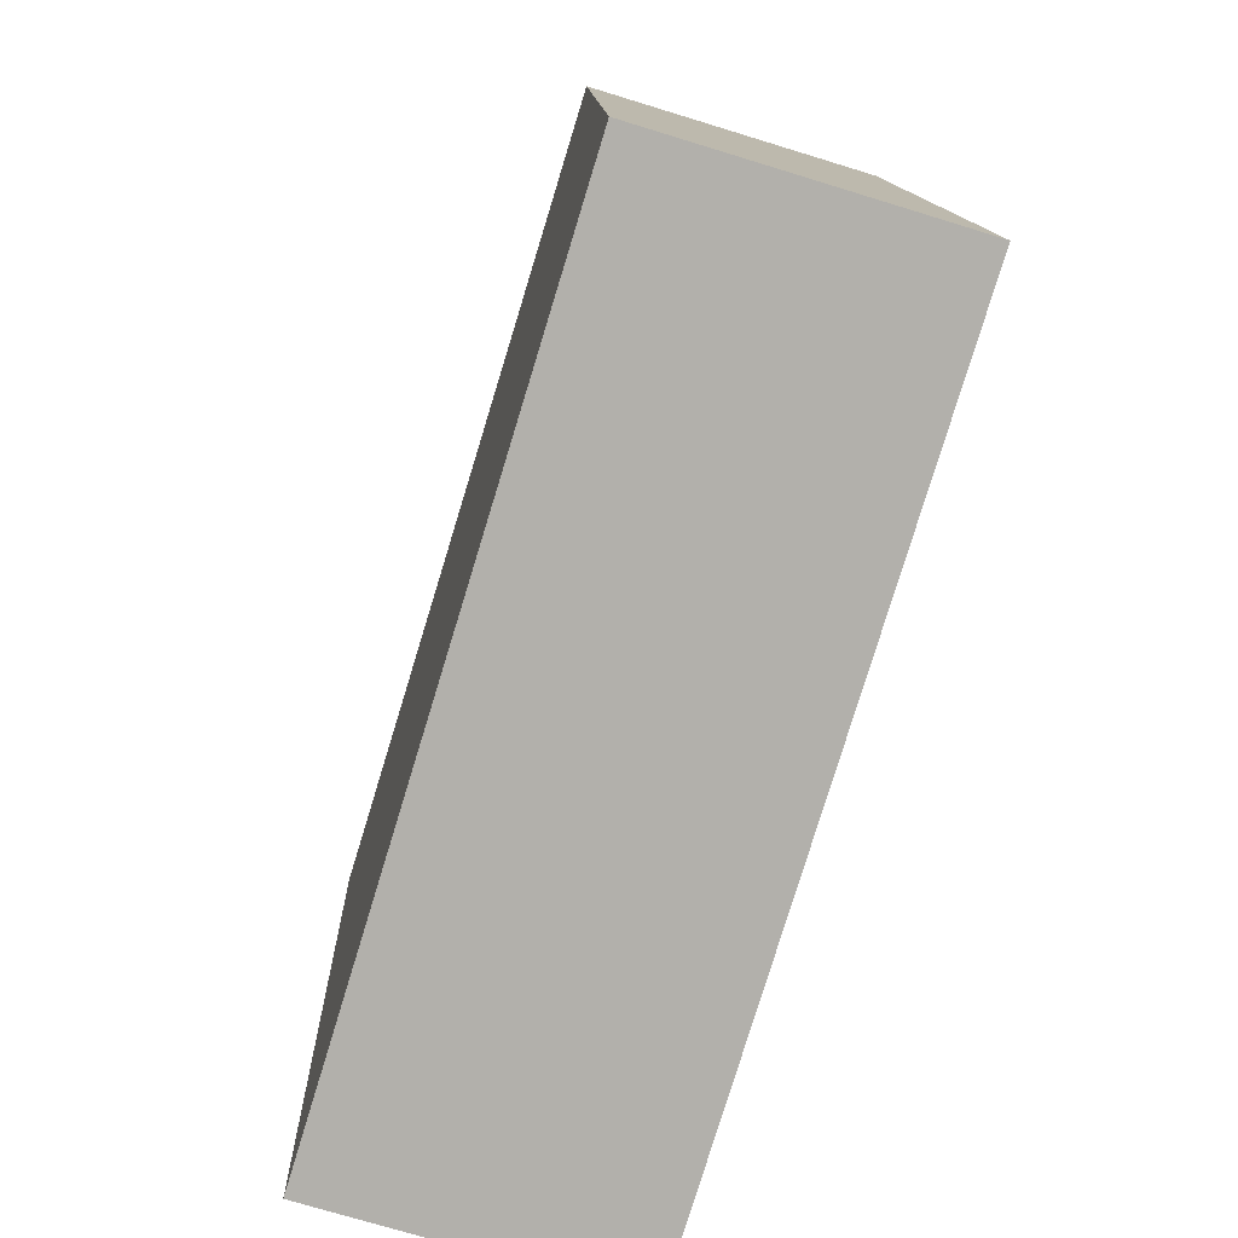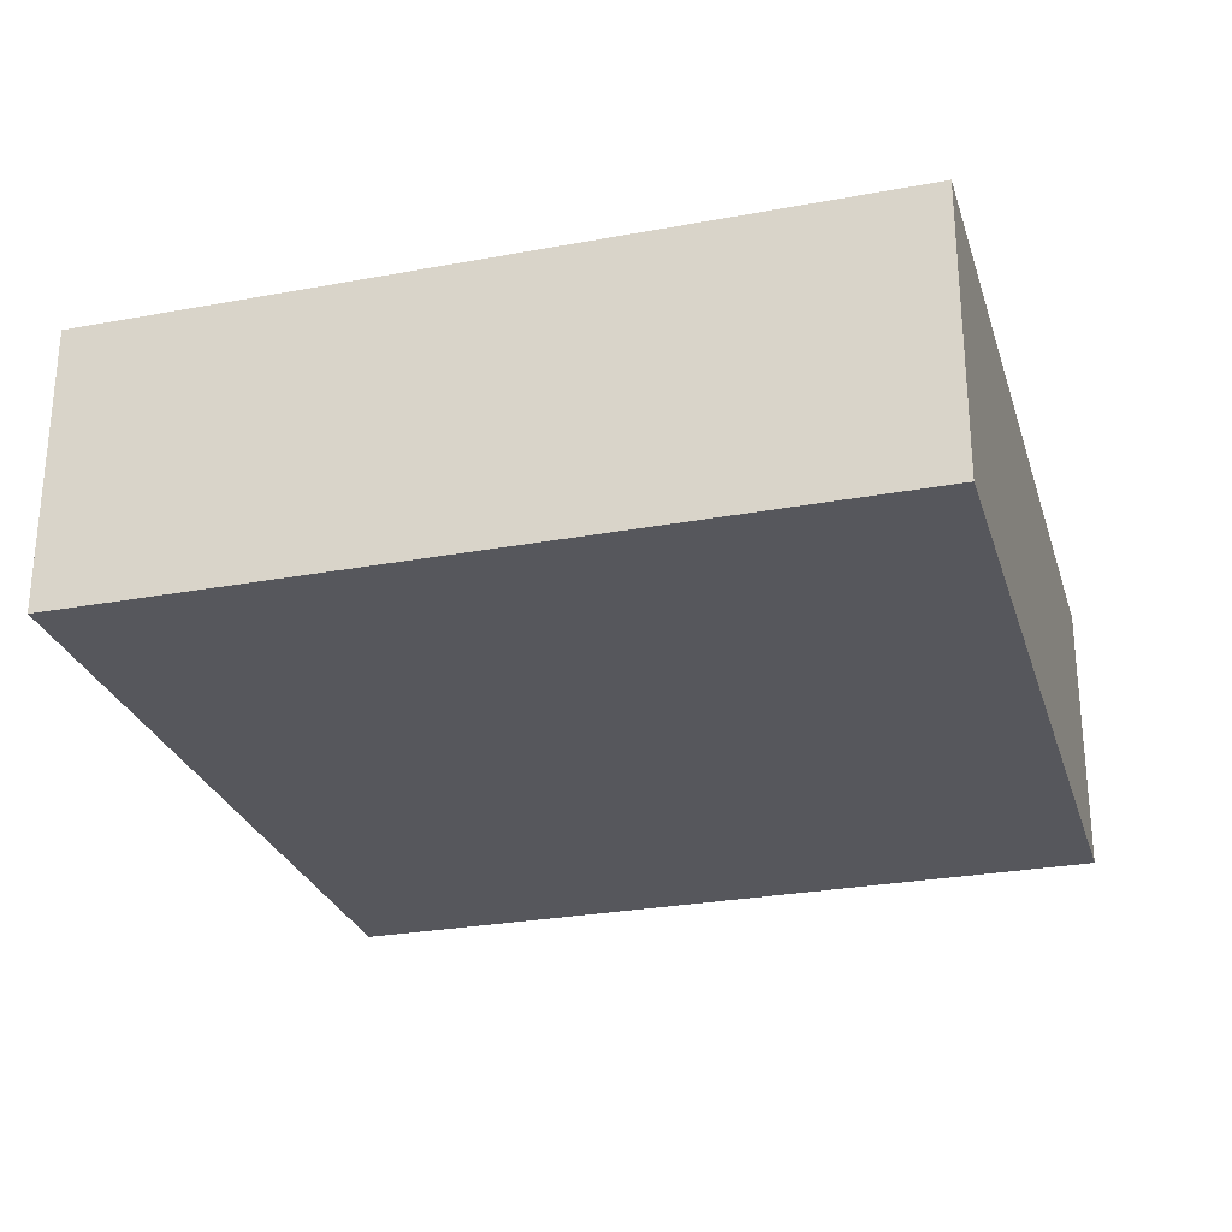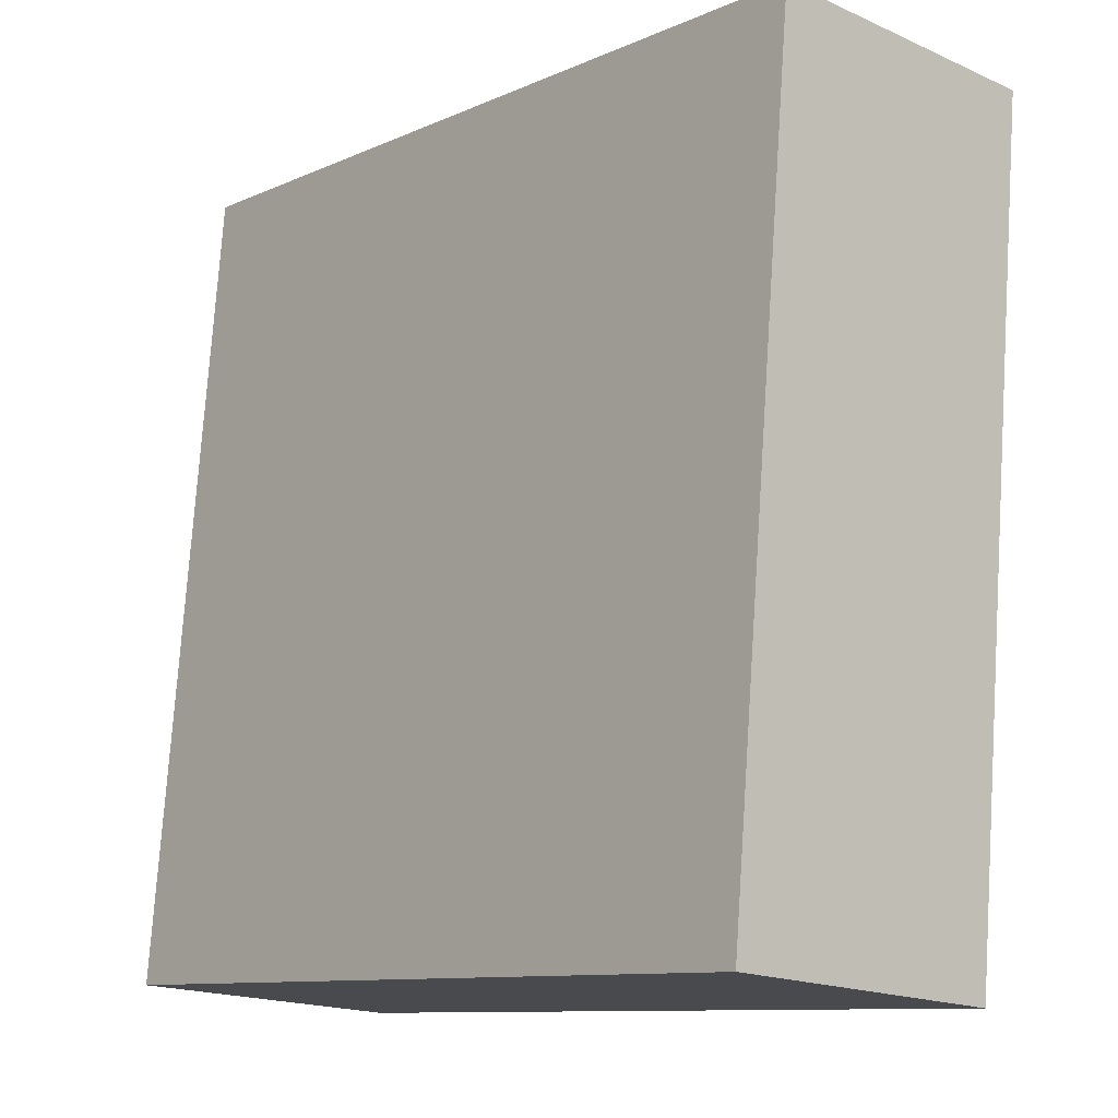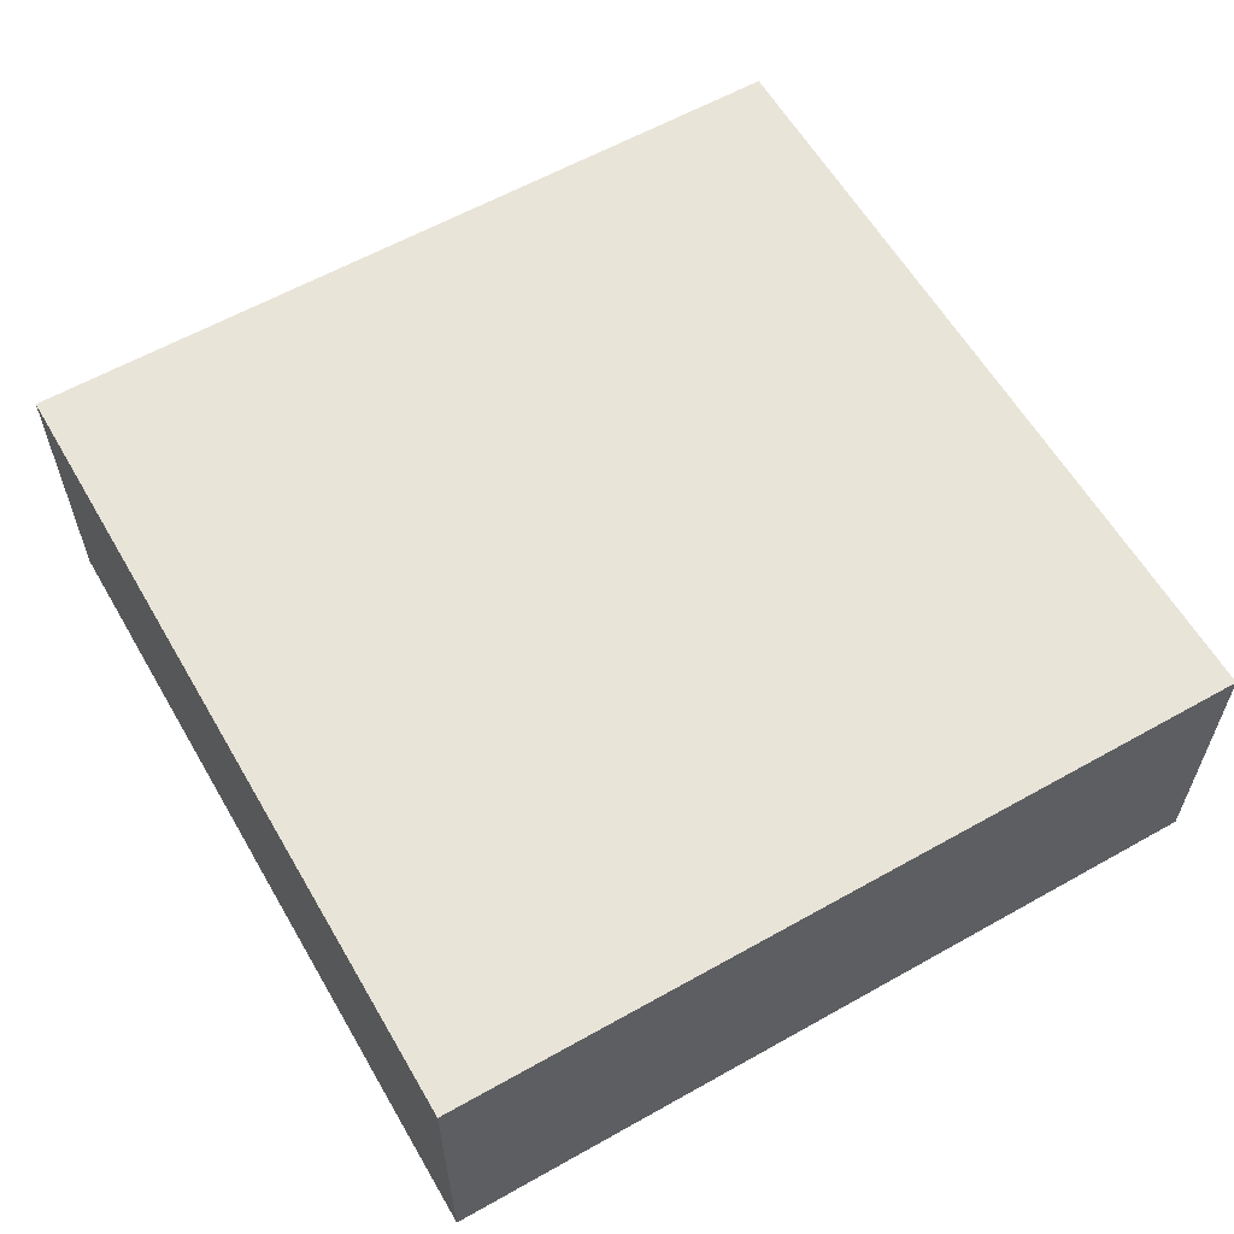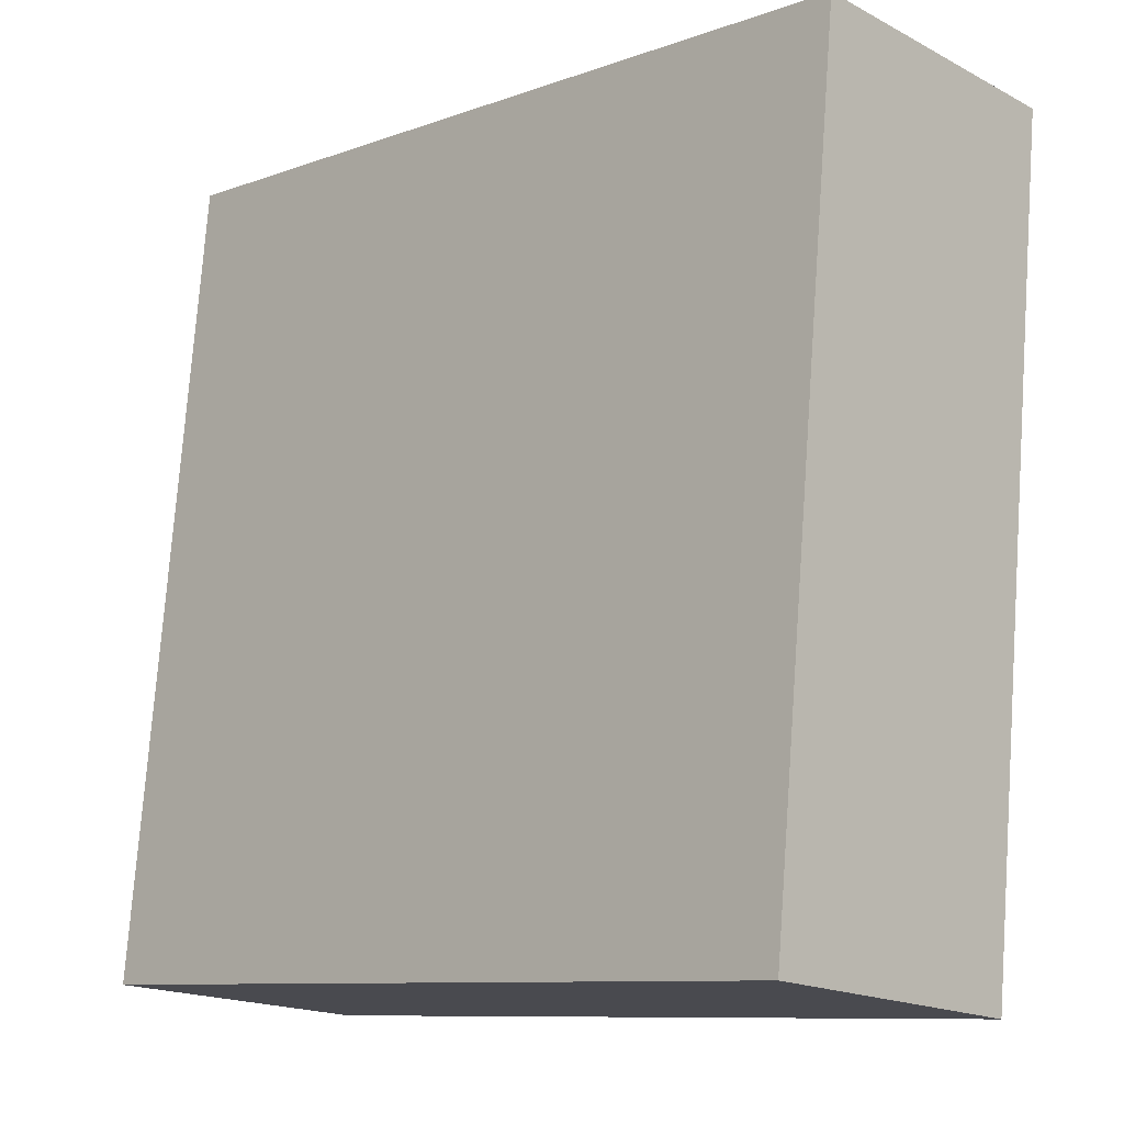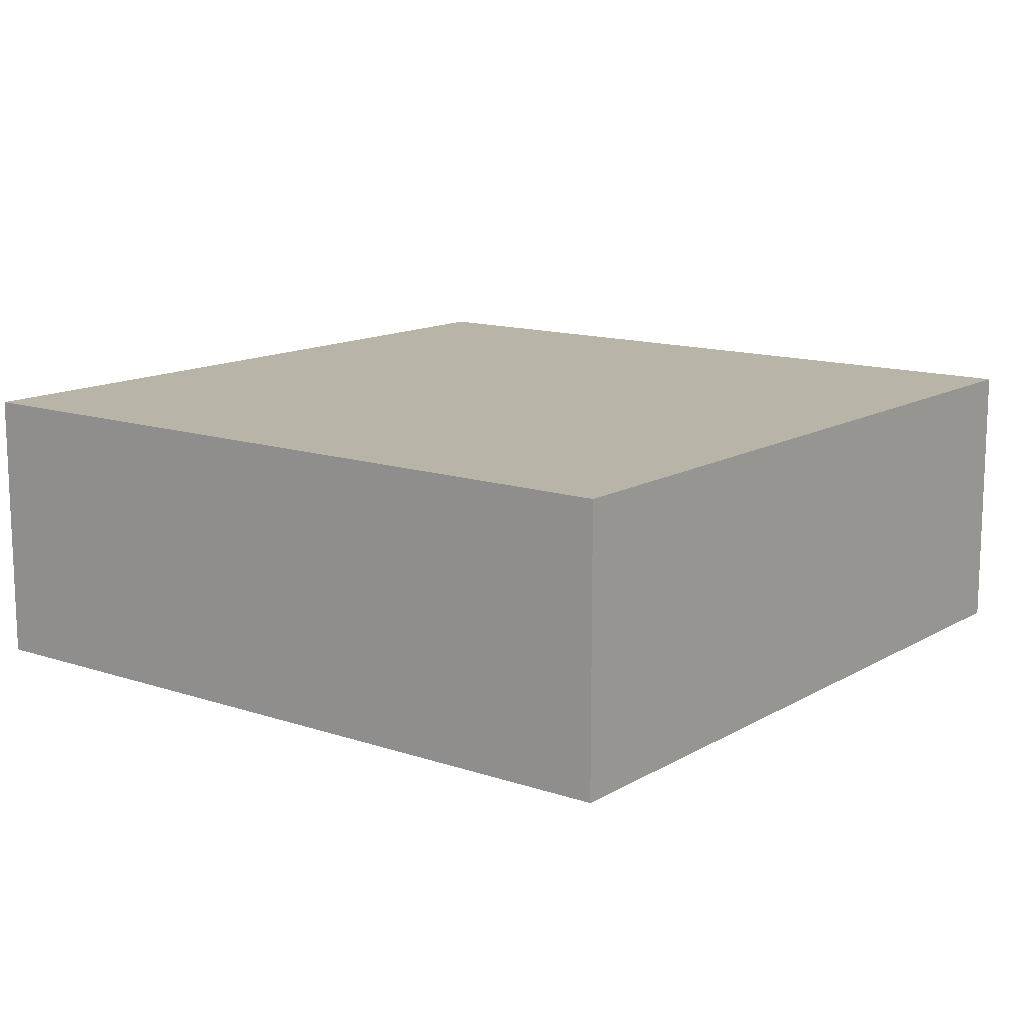
<metadata>
{"format":"obj","ext":"obj","renderer":"f3d","projection":"perspective","resolution":1024,"background":"white","views":[{"elev":-72.8,"azim":-107.1,"up":"+Z"},{"elev":-27.5,"azim":-68.3,"up":"+Y"},{"elev":-17.7,"azim":48.6,"up":"+Z"},{"elev":60.0,"azim":65.8,"up":"+Y"},{"elev":-17.6,"azim":43.9,"up":"+Z"},{"elev":13.1,"azim":133.3,"up":"+Y"}]}
</metadata>
<code>
v  7.414 2.64 -0.753
v  0.747 2.64 7.352
v  8.161 2.64 6.599
v  0 2.64 1.617e-16
v  8.161 -4.041e-16 6.599
v  7.414 4.611e-17 -0.753
v  0 0 0
v  0.747 -4.502e-16 7.352
g defaultobject
f 1 2 3
f 2 1 4
f 5 1 3
f 1 5 6
f 6 4 1
f 4 6 7
f 7 2 4
f 2 7 8
f 8 3 2
f 3 8 5
f 8 6 5
f 6 8 7

</code>
